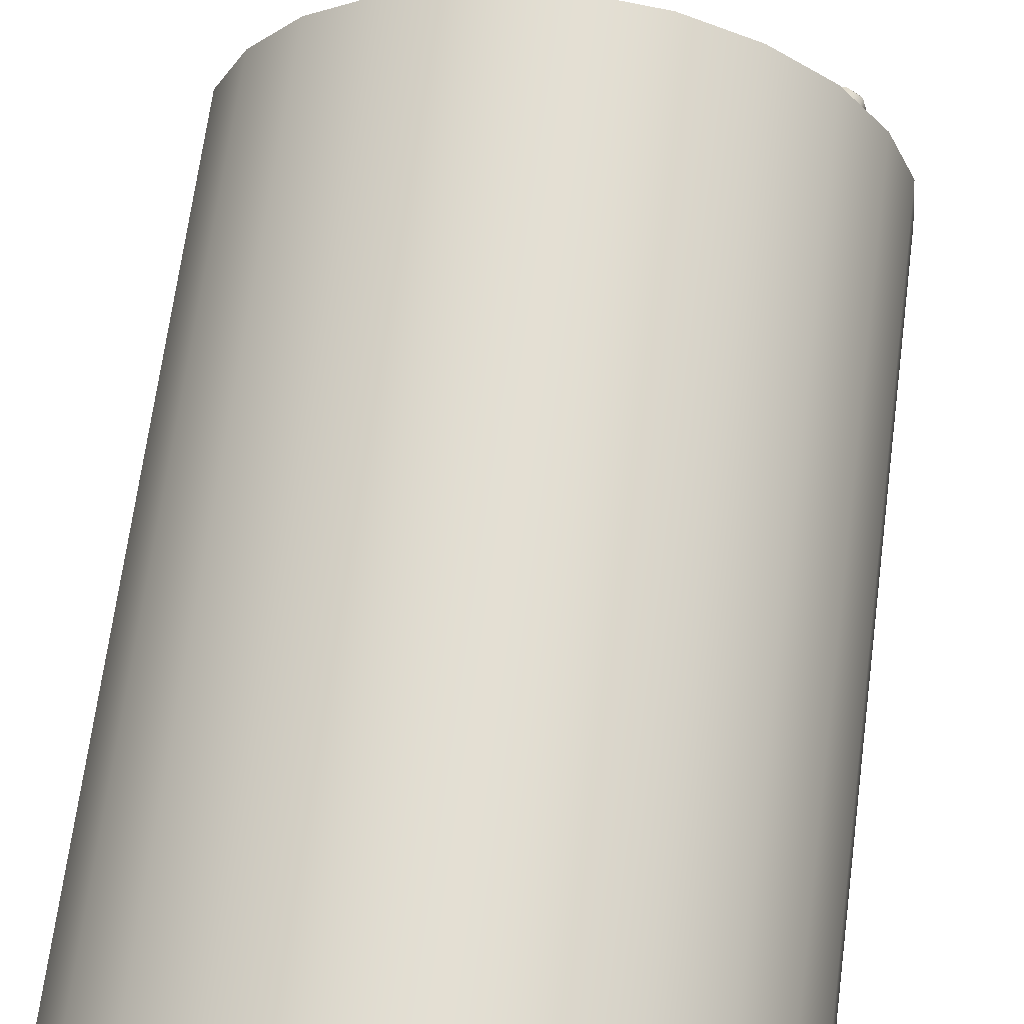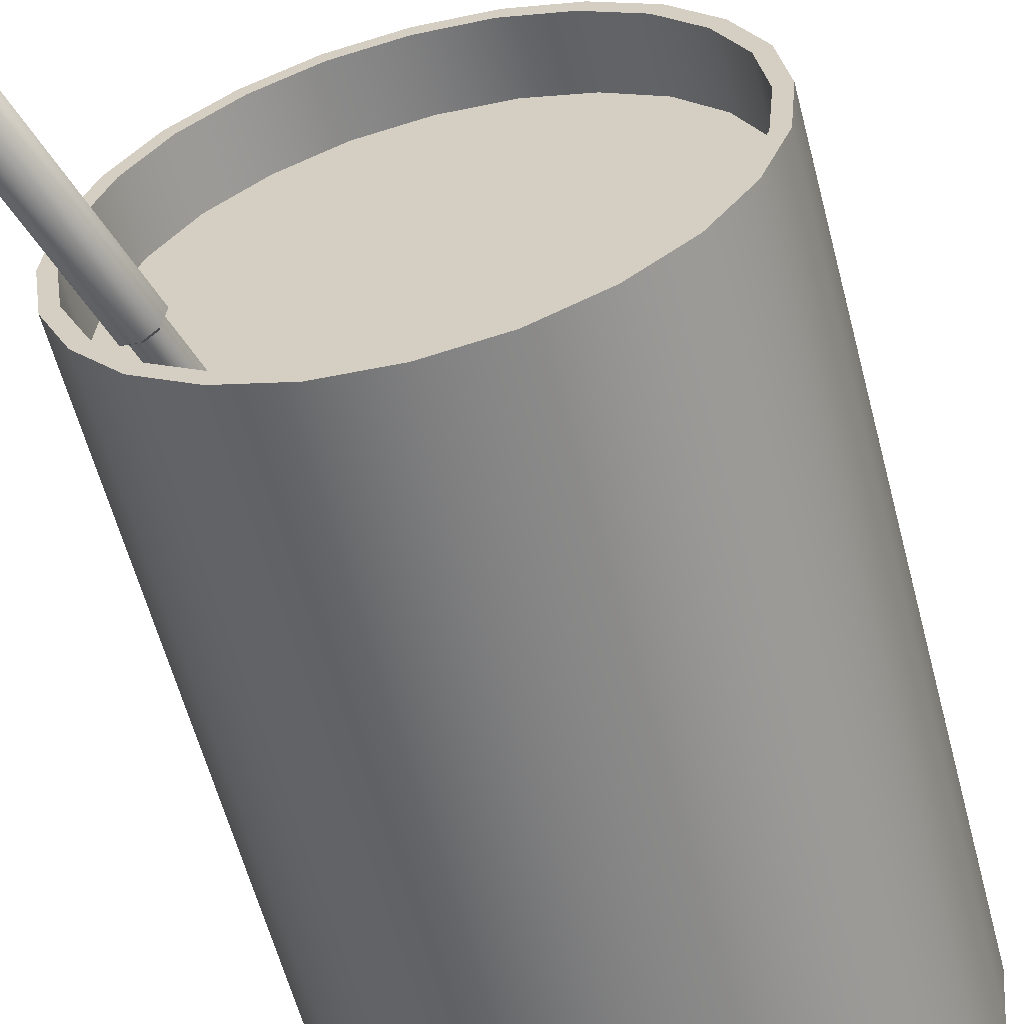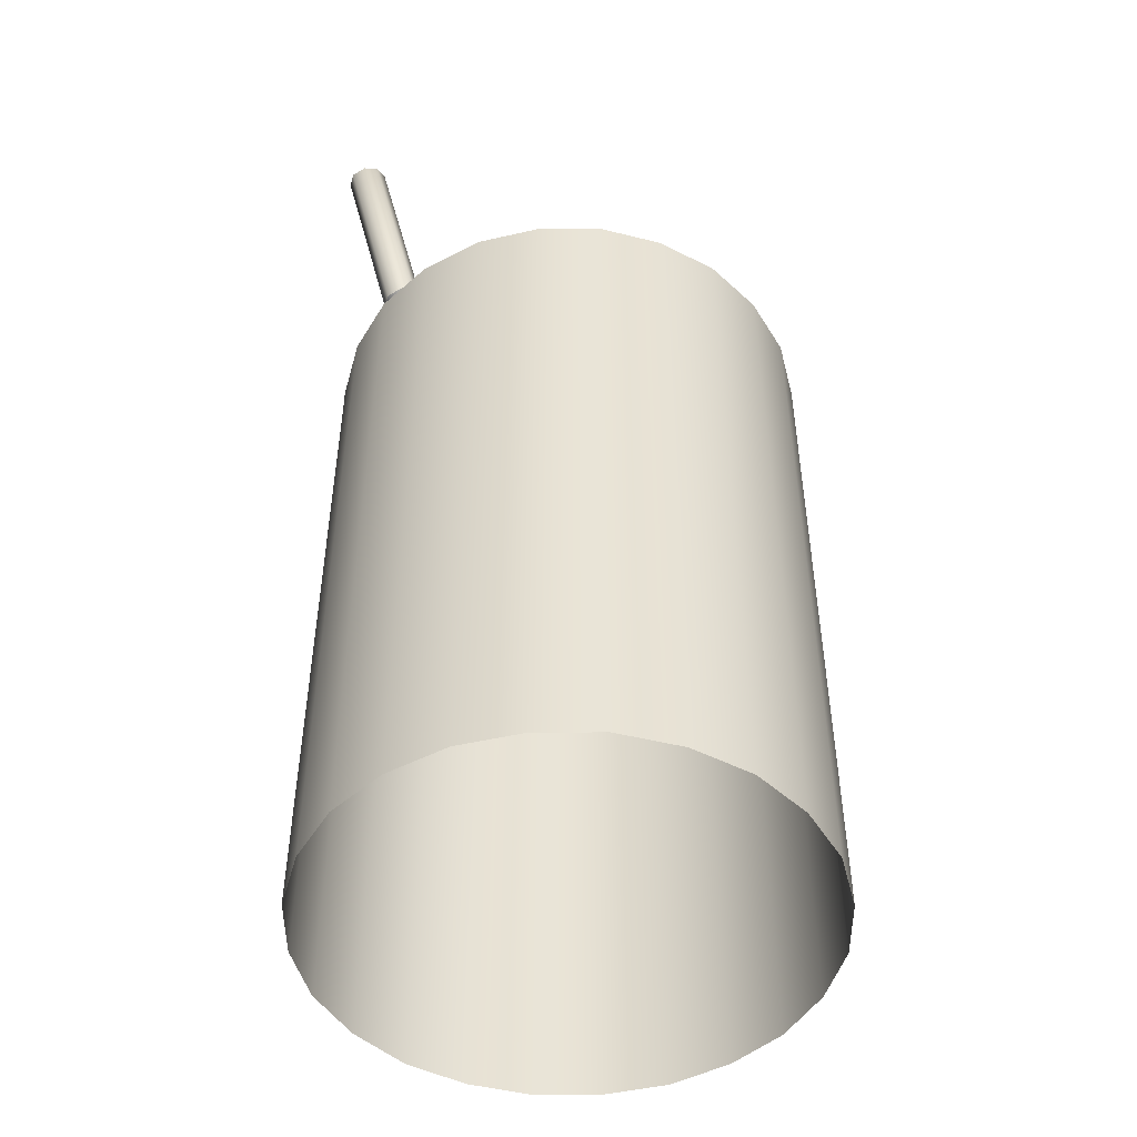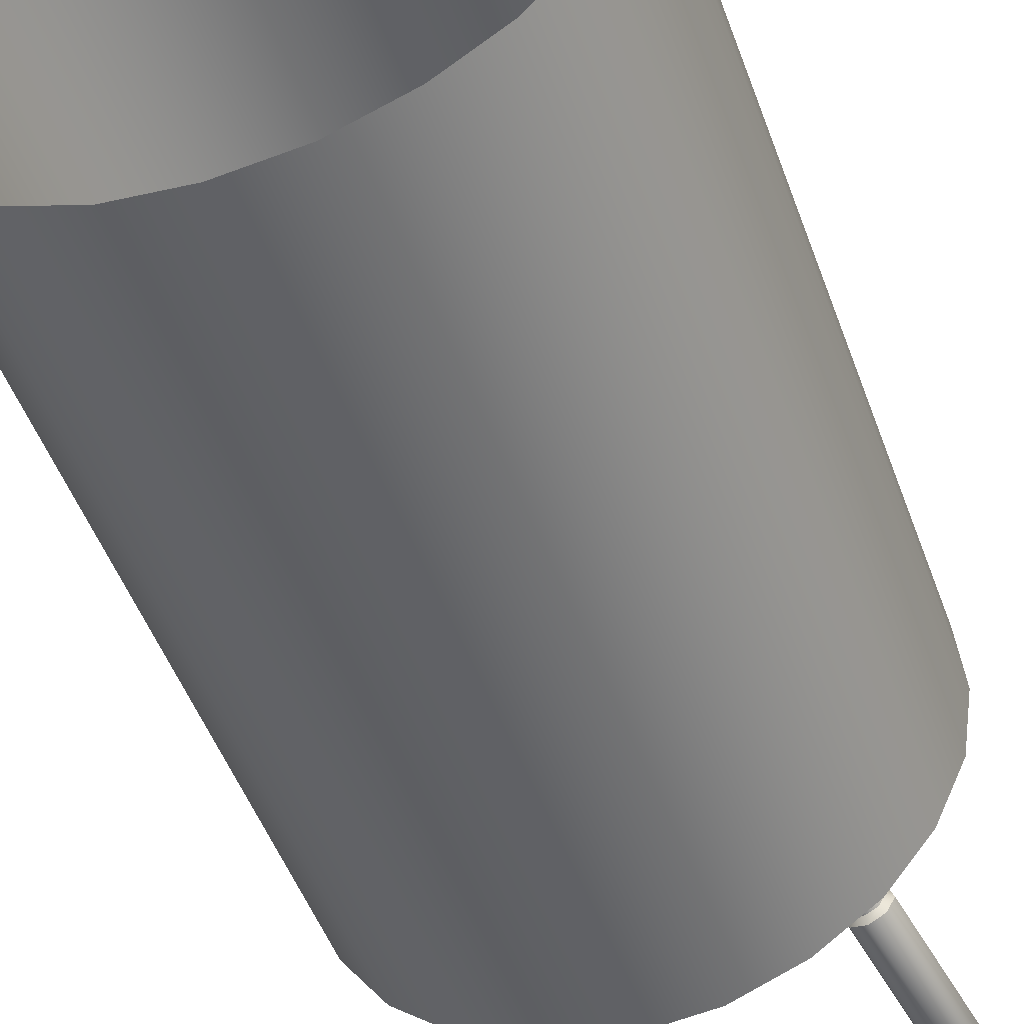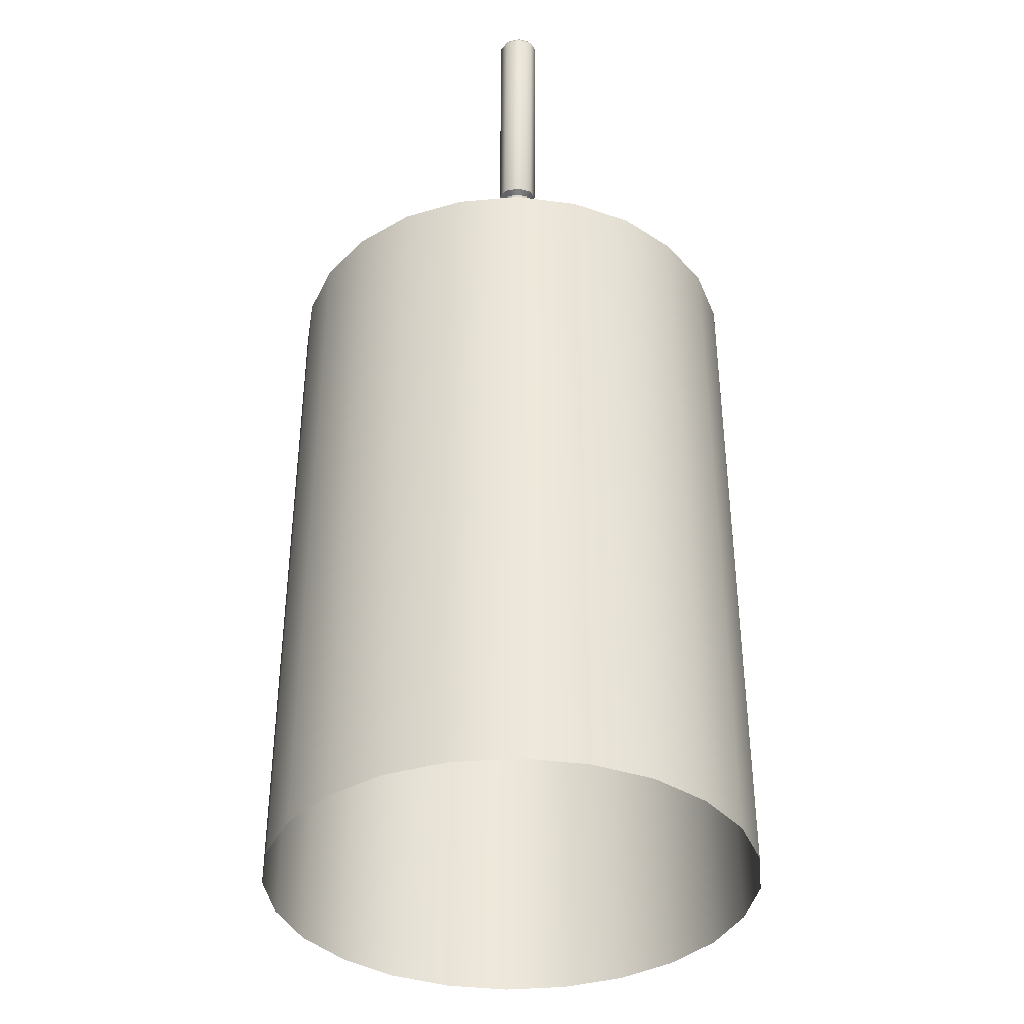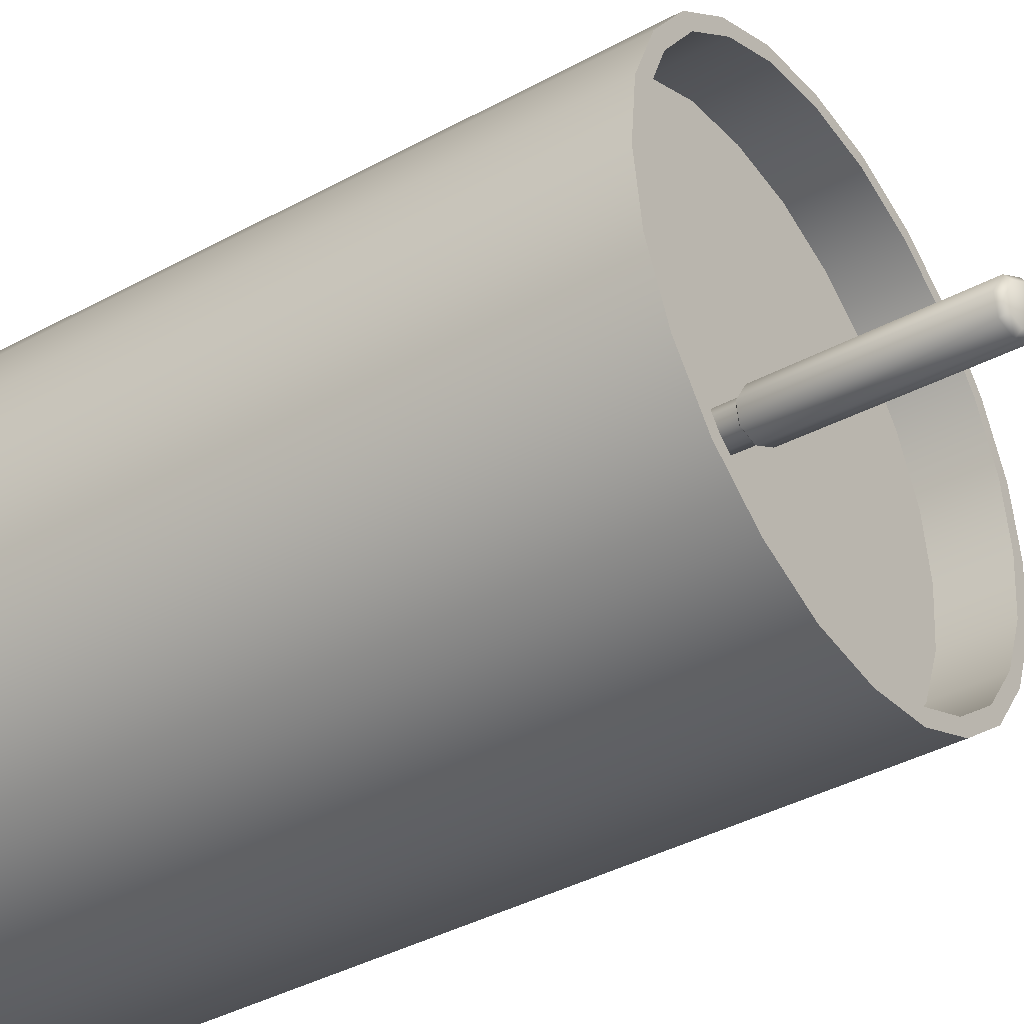
<metadata>
{"format":"obj","ext":"obj","renderer":"f3d","projection":"perspective","resolution":1024,"background":"white","views":[{"elev":67.1,"azim":7.5,"up":"+Z"},{"elev":-59.2,"azim":-165.4,"up":"+Z"},{"elev":-48.1,"azim":-171.2,"up":"+Y"},{"elev":-49.6,"azim":19.6,"up":"+Z"},{"elev":-37.5,"azim":135.0,"up":"+Y"},{"elev":-39.6,"azim":124.2,"up":"+Z"}]}
</metadata>
<code>
o Olla.001
v 0.6088 -0.000509 1.296
v 0.6246 1.104 1.311
v 0.7764 -0.000509 1.193
v 0.7826 1.104 1.214
v 0.9729 -0.000509 1.188
v 0.9678 1.104 1.209
v 1.146 -0.000509 1.282
v 1.131 1.104 1.297
v 1.248 -0.000509 1.449
v 1.228 1.104 1.455
v 1.254 -0.000509 1.646
v 1.232 1.104 1.641
v 1.16 -0.000509 1.818
v 1.144 1.104 1.803
v 0.9922 -0.000509 1.921
v 0.986 1.104 1.9
v 0.7957 -0.000509 1.926
v 0.8008 1.104 1.905
v 0.623 -0.000509 1.832
v 0.6379 1.104 1.817
v 0.5203 -0.000509 1.665
v 0.5411 1.104 1.659
v 0.5151 -0.000509 1.468
v 0.5362 1.104 1.473
v 0.7764 1.104 1.193
v 0.6088 1.104 1.296
v 0.9729 1.104 1.188
v 1.146 1.104 1.282
v 1.248 1.104 1.449
v 1.254 1.104 1.646
v 1.16 1.104 1.818
v 0.9922 1.104 1.921
v 0.7957 1.104 1.926
v 0.623 1.104 1.832
v 0.5203 1.104 1.665
v 0.5151 1.104 1.468
v 0.7826 1.009 1.214
v 0.6246 1.009 1.311
v 0.9678 1.009 1.209
v 1.131 1.009 1.297
v 1.228 1.009 1.455
v 1.232 1.009 1.641
v 1.144 1.009 1.803
v 0.986 1.009 1.9
v 0.8008 1.009 1.905
v 0.6379 1.009 1.817
v 0.5411 1.009 1.659
v 0.5362 1.009 1.473
v 1.207 -0.000509 1.359
v 1.207 1.104 1.359
v 1.189 1.104 1.37
v 1.189 1.009 1.37
v 1.065 -0.000509 1.224
v 1.065 1.104 1.224
v 1.055 1.104 1.243
v 1.055 1.009 1.243
v 0.8743 -0.000509 1.178
v 0.8743 1.104 1.178
v 0.8749 1.104 1.2
v 0.8749 1.009 1.2
v 0.6862 -0.000509 1.234
v 0.6862 1.104 1.234
v 0.6976 1.104 1.252
v 0.6976 1.009 1.252
v 0.5512 -0.000509 1.376
v 0.5512 1.104 1.376
v 0.5703 1.104 1.387
v 0.5703 1.009 1.387
v 0.5055 -0.000509 1.567
v 0.5055 1.104 1.567
v 0.5271 1.104 1.566
v 0.5271 1.009 1.566
v 0.5612 -0.000509 1.755
v 0.5612 1.104 1.755
v 0.5797 1.104 1.744
v 0.5797 1.009 1.744
v 0.7035 -0.000509 1.89
v 0.7035 1.104 1.89
v 0.7139 1.104 1.871
v 0.7139 1.009 1.871
v 0.8943 -0.000509 1.936
v 0.8943 1.104 1.936
v 0.8937 1.104 1.914
v 0.8937 1.009 1.914
v 1.082 -0.000509 1.88
v 1.082 1.104 1.88
v 1.071 1.104 1.862
v 1.071 1.009 1.862
v 1.217 -0.000509 1.738
v 1.217 1.104 1.738
v 1.198 1.104 1.727
v 1.198 1.009 1.727
v 1.263 -0.000509 1.547
v 1.263 1.104 1.547
v 1.242 1.104 1.548
v 1.242 1.009 1.548
v 1.104 1.133 1.293
v 1.119 1.128 1.286
v 1.135 1.126 1.293
v 1.142 1.128 1.308
v 1.137 1.133 1.324
v 1.122 1.138 1.33
v 1.106 1.14 1.324
v 1.099 1.138 1.308
v 1.1 1.14 1.286
v 1.12 1.133 1.277
v 1.142 1.13 1.286
v 1.152 1.133 1.306
v 1.144 1.14 1.327
v 1.124 1.147 1.336
v 1.102 1.15 1.327
v 1.092 1.147 1.306
v 1.073 0.9963 1.326
v 1.088 0.9912 1.319
v 1.104 0.9892 1.326
v 1.111 0.9912 1.341
v 1.105 0.9963 1.357
v 1.09 1.001 1.363
v 1.074 1.003 1.357
v 1.067 1.001 1.341
v 1.171 1.426 1.222
v 1.164 1.419 1.218
v 1.186 1.421 1.215
v 1.184 1.412 1.209
v 1.202 1.419 1.222
v 1.206 1.41 1.218
v 1.21 1.421 1.237
v 1.216 1.412 1.239
v 1.204 1.426 1.253
v 1.208 1.419 1.26
v 1.189 1.431 1.259
v 1.187 1.426 1.269
v 1.173 1.433 1.253
v 1.166 1.429 1.26
v 1.165 1.431 1.237
v 1.156 1.426 1.239
v 0.8843 1.009 1.557
v 1.187 1.426 1.237
f 61 25 3
f 58 5 57
f 53 28 7
f 50 9 49
f 93 30 11
f 89 31 13
f 85 32 15
f 81 33 17
f 78 19 77
f 74 21 73
f 55 39 56
f 70 23 69
f 65 26 1
f 4 62 63
f 6 58 59
f 8 54 55
f 10 50 51
f 12 94 95
f 14 90 91
f 16 86 87
f 18 82 83
f 20 78 79
f 22 74 75
f 24 70 71
f 2 66 67
f 123 121 138
f 75 46 76
f 87 43 88
f 51 40 52
f 71 47 72
f 63 38 64
f 83 44 84
f 95 41 96
f 67 48 68
f 59 37 60
f 79 45 80
f 12 92 91
f 51 41 10
f 8 50 28
f 28 49 7
f 6 54 27
f 55 40 8
f 27 53 5
f 59 39 6
f 4 58 25
f 25 57 3
f 63 37 4
f 2 62 26
f 26 61 1
f 67 38 2
f 24 66 36
f 36 65 23
f 71 48 24
f 22 70 35
f 35 69 21
f 75 47 22
f 20 74 34
f 34 73 19
f 79 46 20
f 18 78 33
f 33 77 17
f 83 45 18
f 16 82 32
f 32 81 15
f 87 44 16
f 14 86 31
f 31 85 13
f 91 43 14
f 12 90 30
f 30 89 11
f 95 42 12
f 10 94 29
f 29 93 9
f 136 105 112
f 107 128 108
f 128 109 108
f 109 132 110
f 132 111 110
f 134 112 111
f 122 106 105
f 106 126 107
f 104 119 103
f 98 105 106
f 99 106 107
f 99 108 100
f 100 109 101
f 102 109 110
f 102 111 103
f 103 112 104
f 104 105 97
f 102 117 101
f 100 115 99
f 97 114 113
f 97 120 104
f 103 118 102
f 101 116 100
f 98 115 114
f 122 123 124
f 124 125 126
f 126 127 128
f 130 127 129
f 132 129 131
f 134 131 133
f 134 135 136
f 122 135 121
f 121 135 138
f 135 133 138
f 133 131 138
f 131 129 138
f 129 127 138
f 127 125 138
f 125 123 138
f 61 62 25
f 58 27 5
f 53 54 28
f 50 29 9
f 93 94 30
f 89 90 31
f 85 86 32
f 81 82 33
f 78 34 19
f 74 35 21
f 55 6 39
f 70 36 23
f 65 66 26
f 4 25 62
f 6 27 58
f 8 28 54
f 10 29 50
f 12 30 94
f 14 31 90
f 16 32 86
f 18 33 82
f 20 34 78
f 22 35 74
f 24 36 70
f 2 26 66
f 75 20 46
f 87 14 43
f 51 8 40
f 71 22 47
f 63 2 38
f 83 16 44
f 95 10 41
f 67 24 48
f 59 4 37
f 79 18 45
f 12 42 92
f 51 52 41
f 8 51 50
f 28 50 49
f 6 55 54
f 55 56 40
f 27 54 53
f 59 60 39
f 4 59 58
f 25 58 57
f 63 64 37
f 2 63 62
f 26 62 61
f 67 68 38
f 24 67 66
f 36 66 65
f 71 72 48
f 22 71 70
f 35 70 69
f 75 76 47
f 20 75 74
f 34 74 73
f 79 80 46
f 18 79 78
f 33 78 77
f 83 84 45
f 16 83 82
f 32 82 81
f 87 88 44
f 14 87 86
f 31 86 85
f 91 92 43
f 12 91 90
f 30 90 89
f 95 96 42
f 10 95 94
f 29 94 93
f 136 122 105
f 107 126 128
f 128 130 109
f 109 130 132
f 132 134 111
f 134 136 112
f 122 124 106
f 106 124 126
f 104 120 119
f 98 97 105
f 99 98 106
f 99 107 108
f 100 108 109
f 102 101 109
f 102 110 111
f 103 111 112
f 104 112 105
f 102 118 117
f 100 116 115
f 97 98 114
f 97 113 120
f 103 119 118
f 101 117 116
f 98 99 115
f 122 121 123
f 124 123 125
f 126 125 127
f 130 128 127
f 132 130 129
f 134 132 131
f 134 133 135
f 122 136 135
f 37 64 137
f 64 38 137
f 38 68 137
f 68 48 137
f 48 72 137
f 72 47 137
f 47 76 137
f 76 46 137
f 46 80 137
f 80 45 137
f 45 84 137
f 84 44 137
f 44 88 137
f 88 43 137
f 43 92 137
f 92 42 137
f 42 96 137
f 96 41 137
f 41 52 137
f 52 40 137
f 40 56 137
f 56 39 137
f 39 60 137
f 60 37 137

</code>
